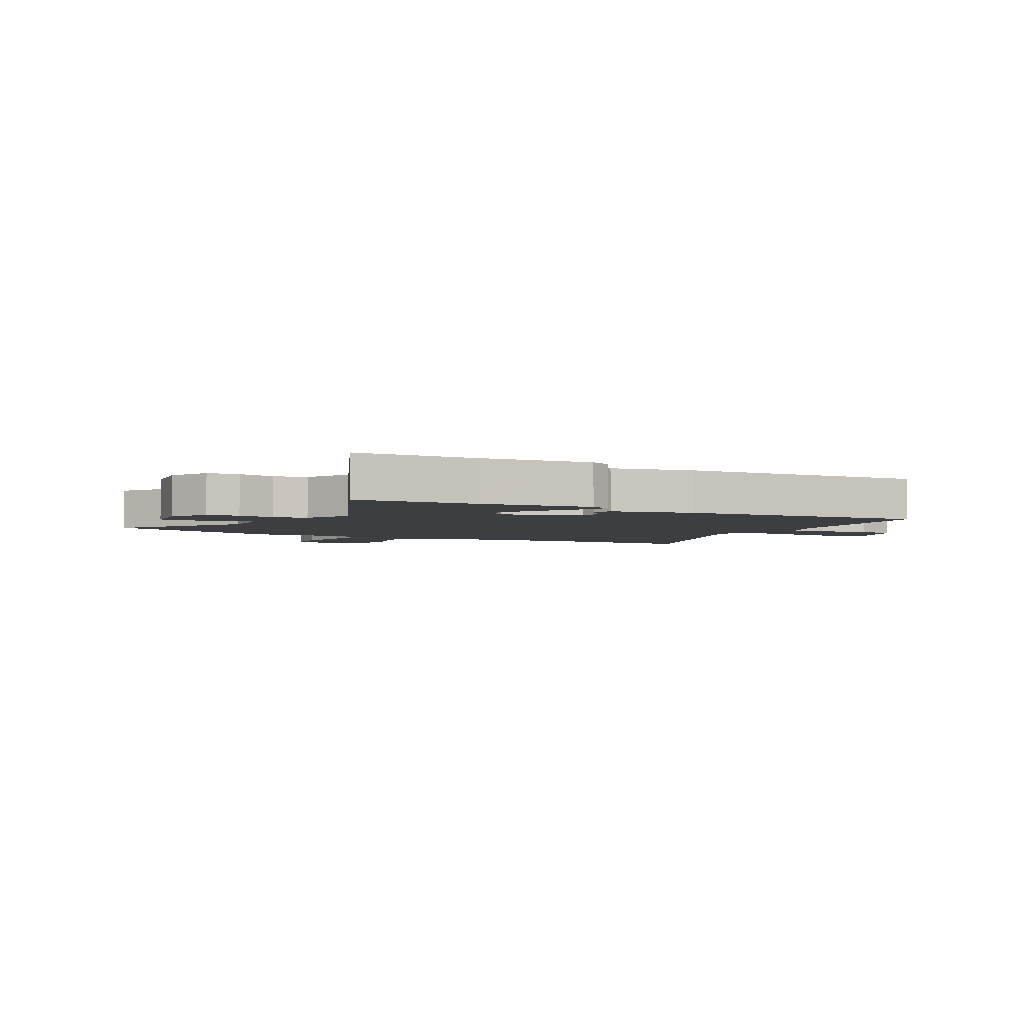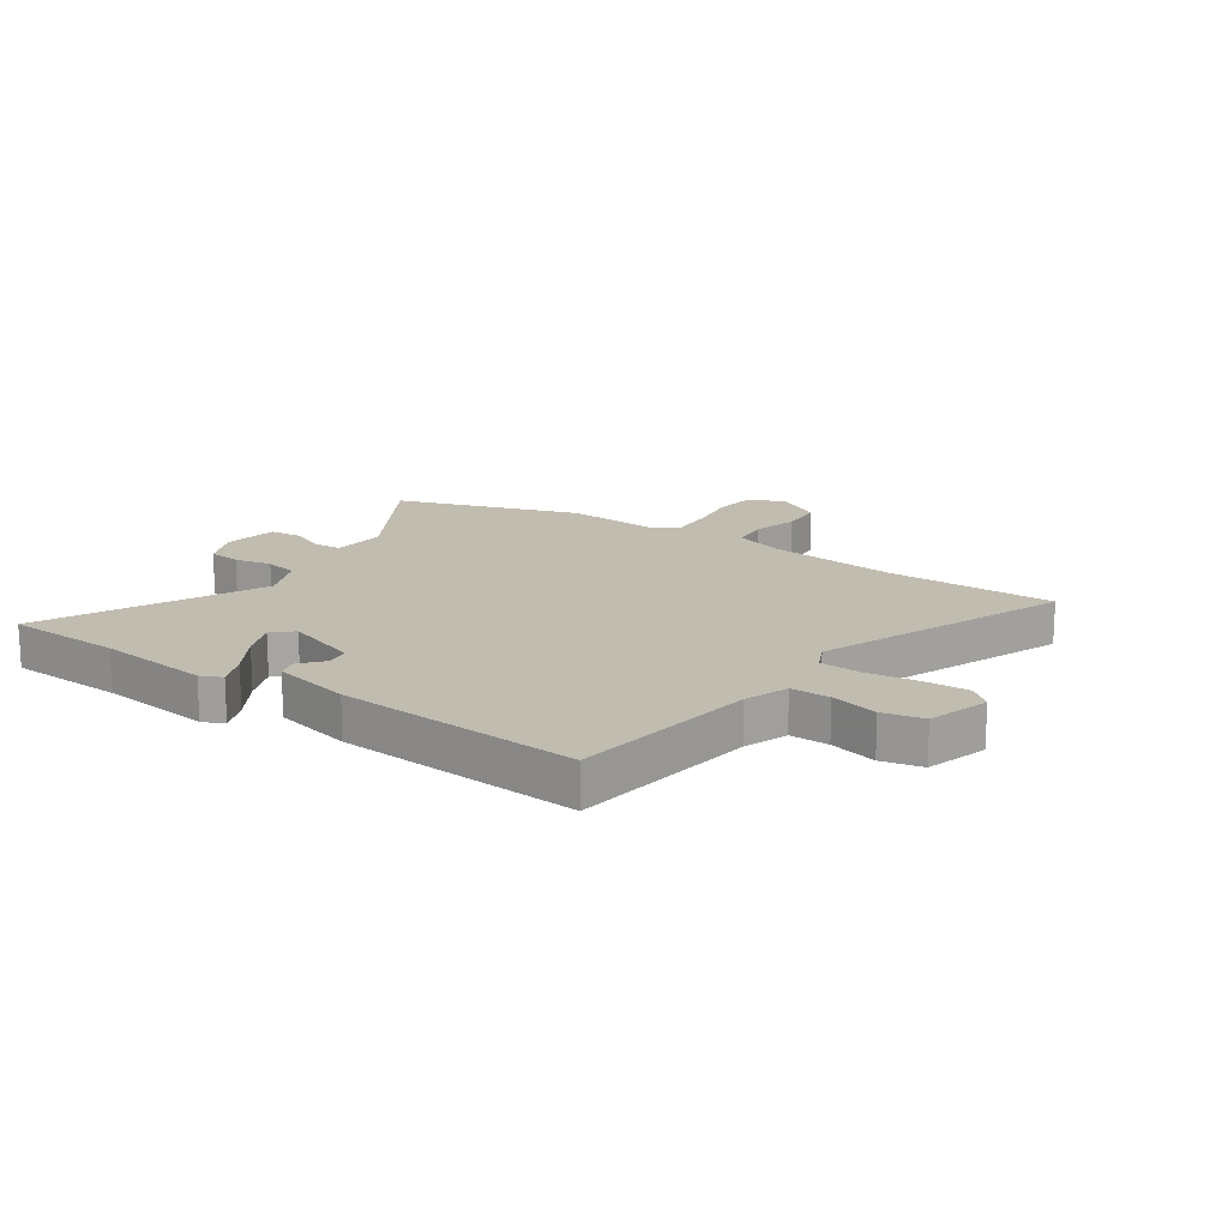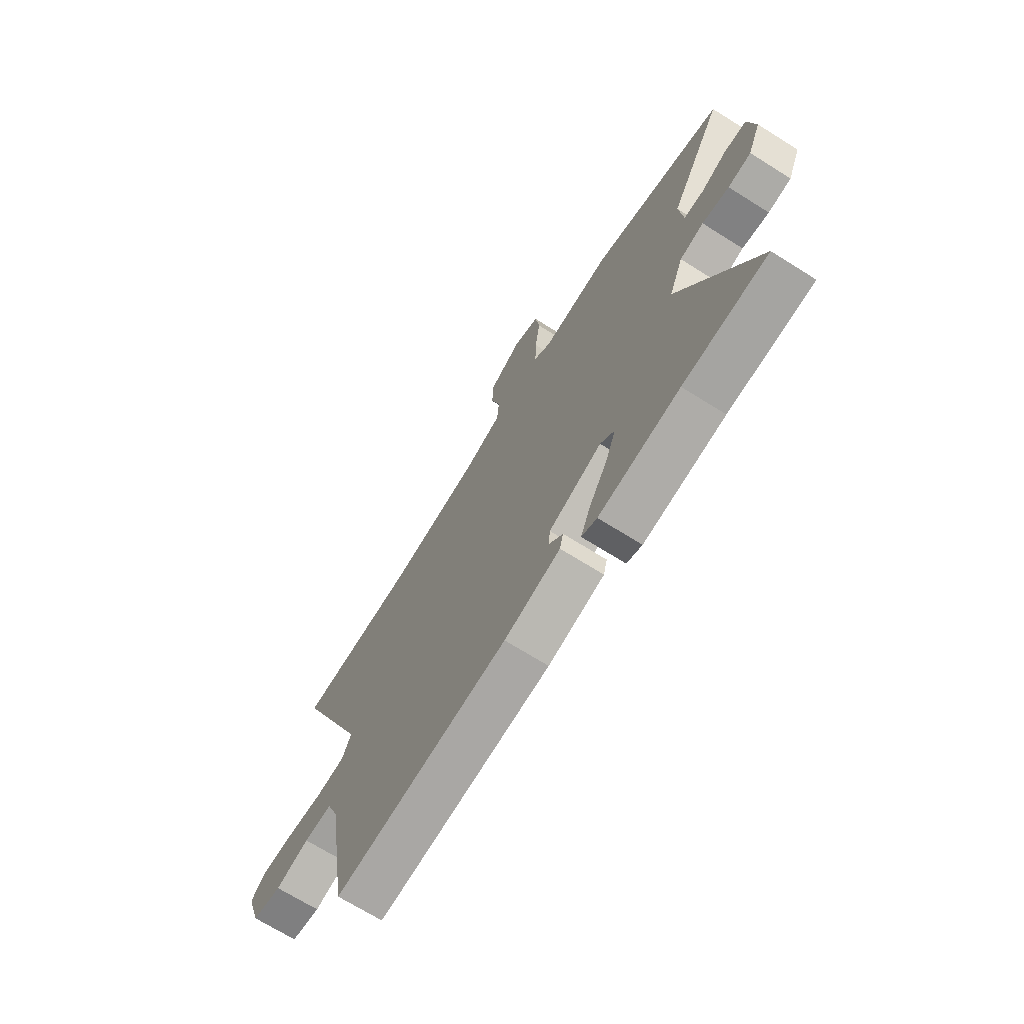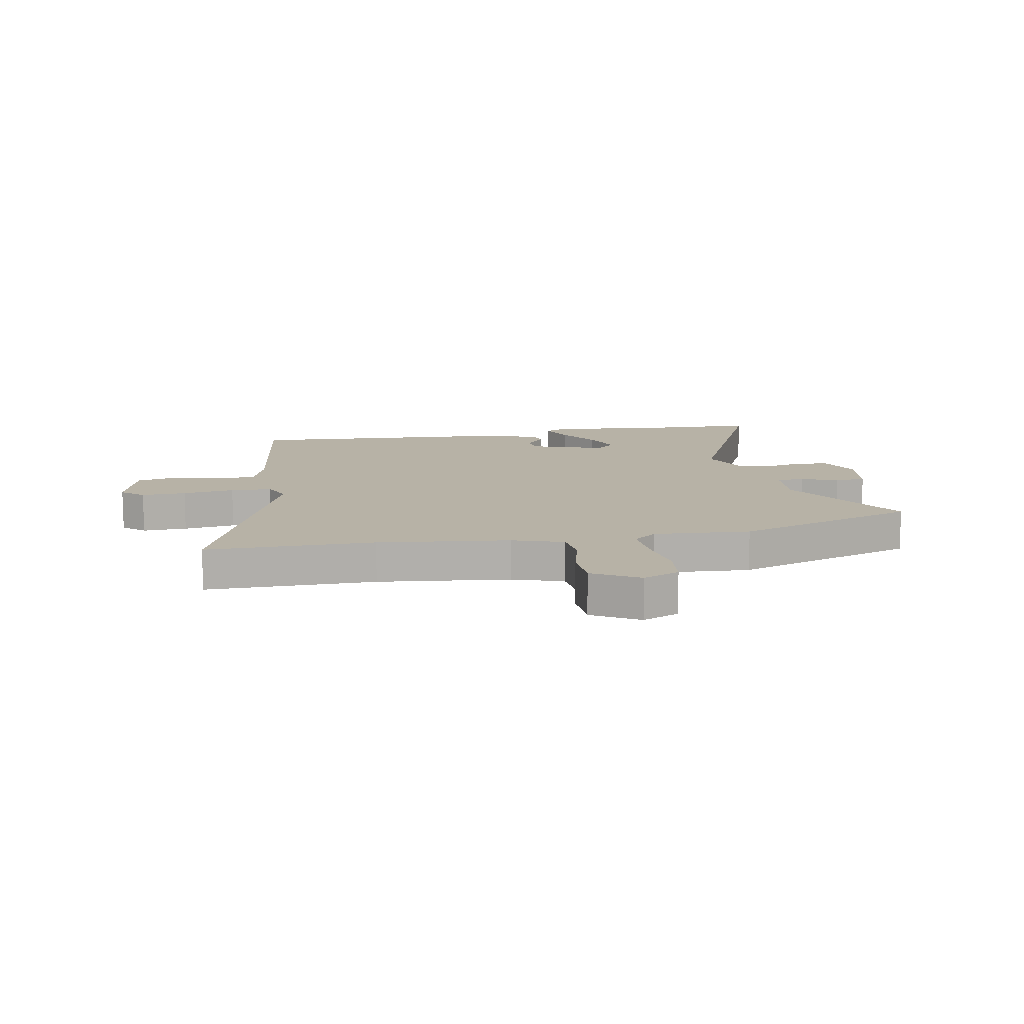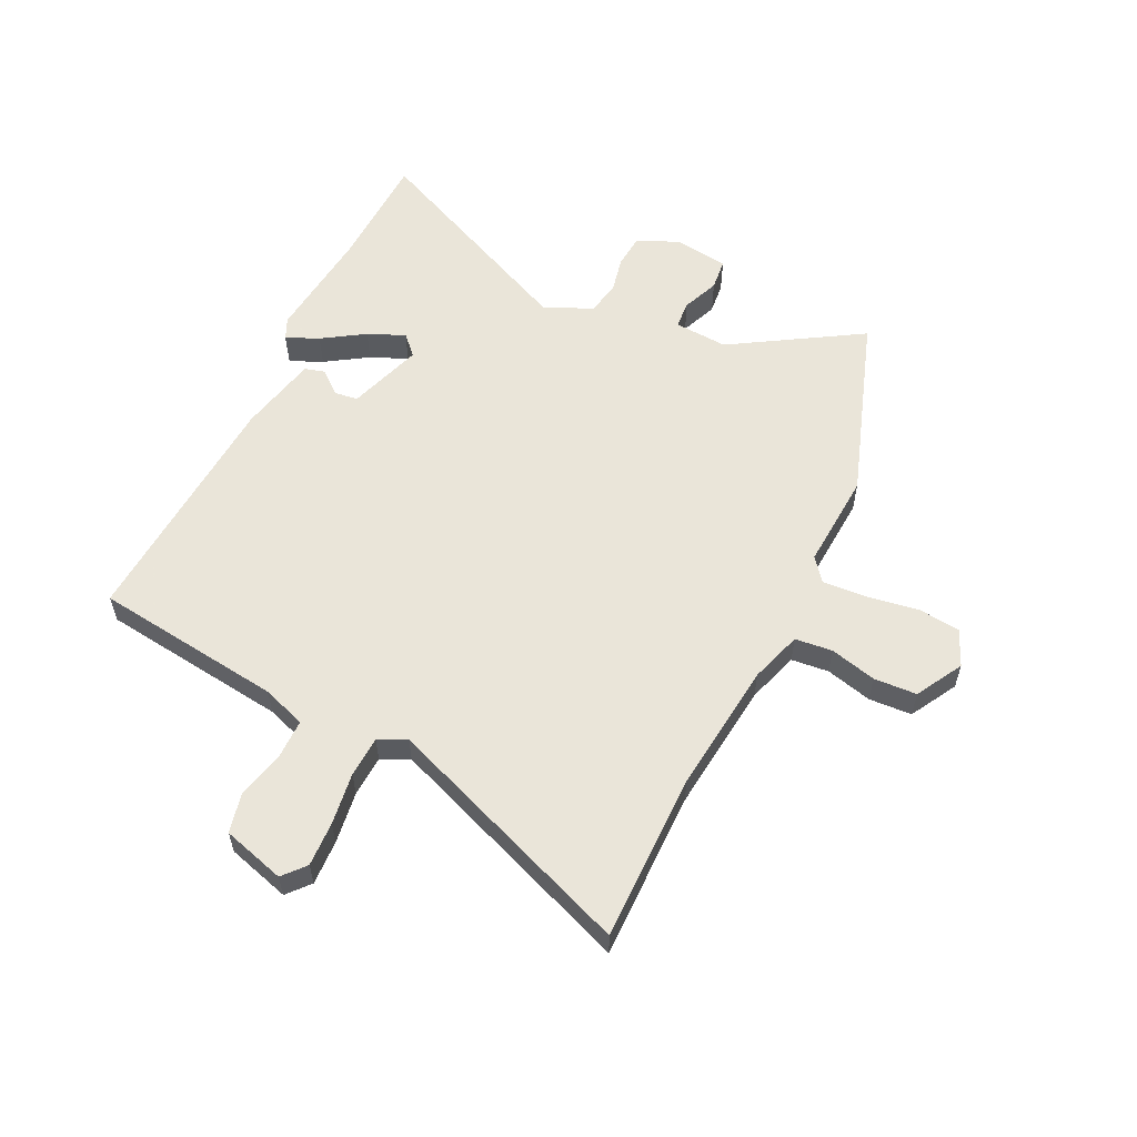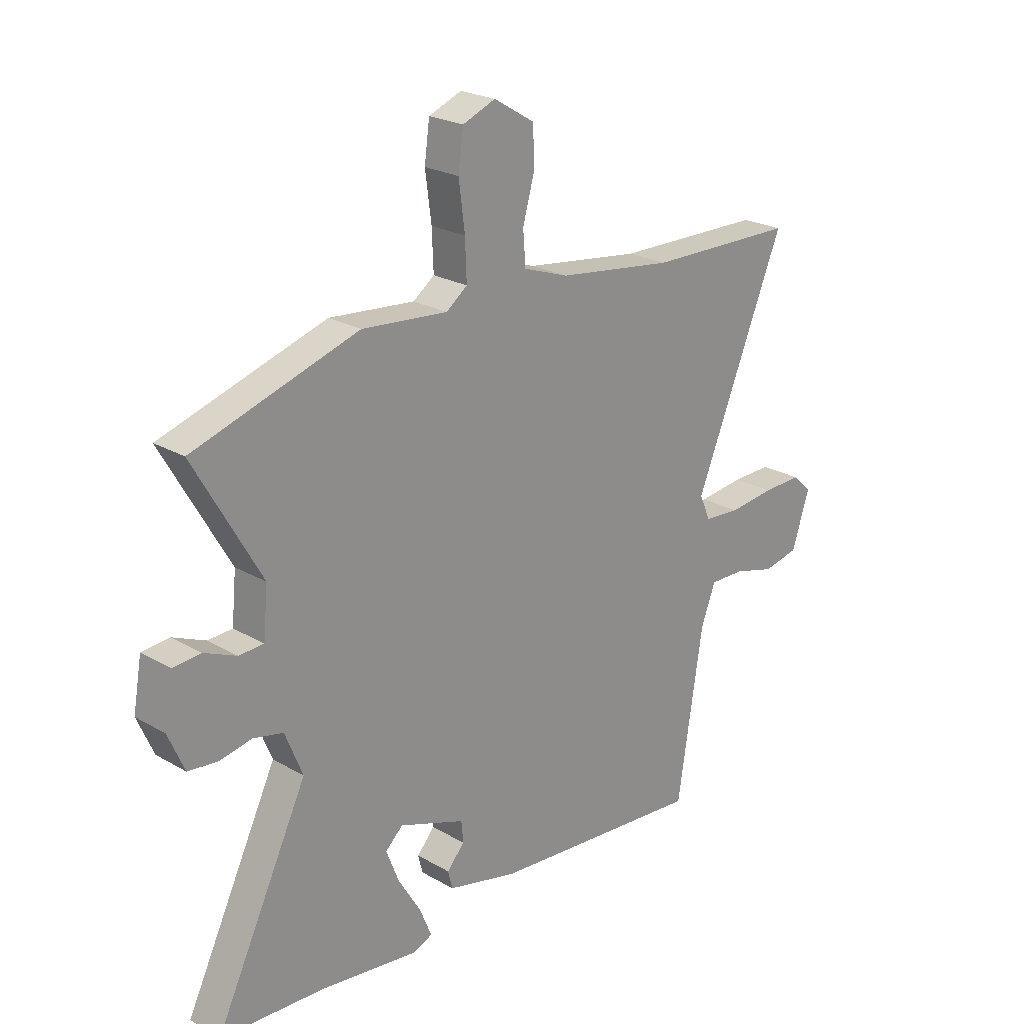
<metadata>
{"format":"obj","ext":"obj","renderer":"f3d","projection":"perspective","resolution":1024,"background":"white","views":[{"elev":-3.4,"azim":149.0,"up":"+Y"},{"elev":16.5,"azim":-146.7,"up":"+Y"},{"elev":-70.0,"azim":57.9,"up":"+Z"},{"elev":12.3,"azim":-11.9,"up":"+Y"},{"elev":57.7,"azim":-65.9,"up":"+Y"},{"elev":23.5,"azim":134.1,"up":"+Z"}]}
</metadata>
<code>
v 0.642 0.07 -0.491
v 0.436 0.07 -0.504
v 0.237 0.07 -0.531
v 0.199 0.07 -0.515
v 0.223 0.07 -0.457
v 0.268 0.07 -0.382
v 0.294 0.07 -0.316
v 0.259 0.07 -0.284
v 0.128 0.07 -0.332
v 0.124 0.07 -0.374
v 0.159 0.07 -0.413
v 0.15 0.07 -0.449
v 0.011 0.07 -0.484
v -0.419 0.07 -0.524
v -0.47 0.07 -0.193
v -0.499 0.07 -0.117
v -0.568 0.07 -0.119
v -0.651 0.07 -0.142
v -0.723 0.07 -0.128
v -0.758 0.07 -0.019
v -0.72 0.07 0.016
v -0.641 0.07 0.015
v -0.549 0.07 0.005
v -0.477 0.07 0.011
v -0.455 0.07 0.061
v -0.636 0.07 0.497
v -0.339 0.07 0.504
v -0.109 0.07 0.536
v -0.019 0.07 0.568
v -0.014 0.07 0.634
v -0.037 0.07 0.715
v -0.035 0.07 0.791
v 0.046 0.07 0.84
v 0.111 0.07 0.814
v 0.121 0.07 0.74
v 0.109 0.07 0.648
v 0.106 0.07 0.571
v 0.148 0.07 0.54
v 0.318 0.07 0.556
v 0.644 0.07 0.456
v 0.512 0.07 0.225
v 0.521 0.07 0.13
v 0.57 0.07 0.128
v 0.634 0.07 0.156
v 0.689 0.07 0.152
v 0.706 0.07 0.056
v 0.674 0.07 -0.018
v 0.617 0.07 -0.025
v 0.551 0.07 -0.013
v 0.492 0.07 -0.027
v 0.457 0.07 -0.113
v 0.642 0 -0.491
v 0.436 0 -0.504
v 0.237 0 -0.531
v 0.199 0 -0.515
v 0.223 0 -0.457
v 0.268 0 -0.382
v 0.294 0 -0.316
v 0.259 0 -0.284
v 0.128 0 -0.332
v 0.124 0 -0.374
v 0.159 0 -0.413
v 0.15 0 -0.449
v 0.011 0 -0.484
v -0.419 0 -0.524
v -0.47 0 -0.193
v -0.499 0 -0.117
v -0.568 0 -0.119
v -0.651 0 -0.142
v -0.723 0 -0.128
v -0.758 0 -0.019
v -0.72 0 0.016
v -0.641 0 0.015
v -0.549 0 0.005
v -0.477 0 0.011
v -0.455 0 0.061
v -0.636 0 0.497
v -0.339 0 0.504
v -0.109 0 0.536
v -0.019 0 0.568
v -0.014 0 0.634
v -0.037 0 0.715
v -0.035 0 0.791
v 0.046 0 0.84
v 0.111 0 0.814
v 0.121 0 0.74
v 0.109 0 0.648
v 0.106 0 0.571
v 0.148 0 0.54
v 0.318 0 0.556
v 0.644 0 0.456
v 0.512 0 0.225
v 0.521 0 0.13
v 0.57 0 0.128
v 0.634 0 0.156
v 0.689 0 0.152
v 0.706 0 0.056
v 0.674 0 -0.018
v 0.617 0 -0.025
v 0.551 0 -0.013
v 0.492 0 -0.027
v 0.457 0 -0.113
f 46 47 48 49
f 46 49 50
f 43 44 45 46
f 42 43 46 50
f 41 42 50 51
f 38 39 40 41
f 37 38 41 51
f 33 34 35 36
f 33 36 37
f 30 31 32 33
f 29 30 33 37
f 28 29 37 51
f 25 26 27
f 25 27 28 51
f 20 21 22 23
f 20 23 24
f 17 18 19 20
f 16 17 20 24
f 15 16 24 25
f 10 11 12 13
f 9 10 13 14
f 8 9 14 15
f 3 4 5 6
f 2 3 6 7
f 1 2 7
f 51 1 7 8
f 8 15 25 51
f 100 99 98 97
f 101 100 97
f 97 96 95 94
f 101 97 94 93
f 102 101 93 92
f 92 91 90 89
f 102 92 89 88
f 87 86 85 84
f 88 87 84
f 84 83 82 81
f 88 84 81 80
f 102 88 80 79
f 78 77 76
f 102 79 78 76
f 74 73 72 71
f 75 74 71
f 71 70 69 68
f 75 71 68 67
f 76 75 67 66
f 64 63 62 61
f 65 64 61 60
f 66 65 60 59
f 57 56 55 54
f 58 57 54 53
f 58 53 52
f 59 58 52 102
f 102 76 66 59
f 1 52 53 2
f 2 53 54 3
f 3 54 55 4
f 4 55 56 5
f 5 56 57 6
f 6 57 58 7
f 7 58 59 8
f 8 59 60 9
f 9 60 61 10
f 10 61 62 11
f 11 62 63 12
f 12 63 64 13
f 13 64 65 14
f 14 65 66 15
f 15 66 67 16
f 16 67 68 17
f 17 68 69 18
f 18 69 70 19
f 19 70 71 20
f 20 71 72 21
f 21 72 73 22
f 22 73 74 23
f 23 74 75 24
f 24 75 76 25
f 25 76 77 26
f 26 77 78 27
f 27 78 79 28
f 28 79 80 29
f 29 80 81 30
f 30 81 82 31
f 31 82 83 32
f 32 83 84 33
f 33 84 85 34
f 34 85 86 35
f 35 86 87 36
f 36 87 88 37
f 37 88 89 38
f 38 89 90 39
f 39 90 91 40
f 40 91 92 41
f 41 92 93 42
f 42 93 94 43
f 43 94 95 44
f 44 95 96 45
f 45 96 97 46
f 46 97 98 47
f 47 98 99 48
f 48 99 100 49
f 49 100 101 50
f 50 101 102 51
f 51 102 52 1

</code>
